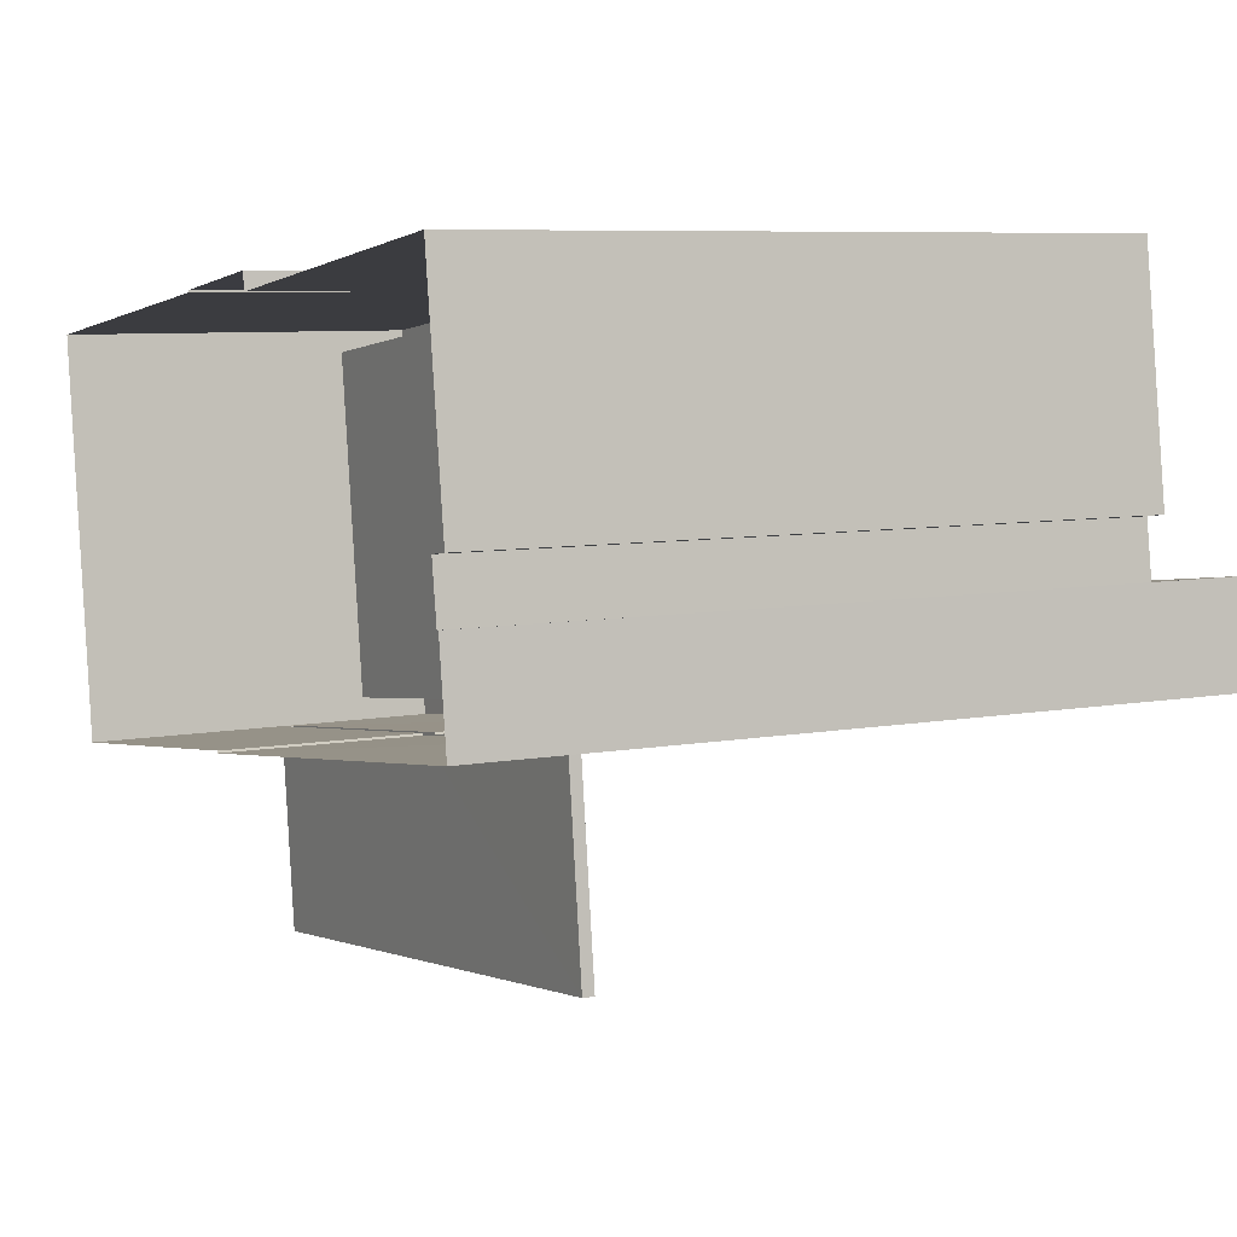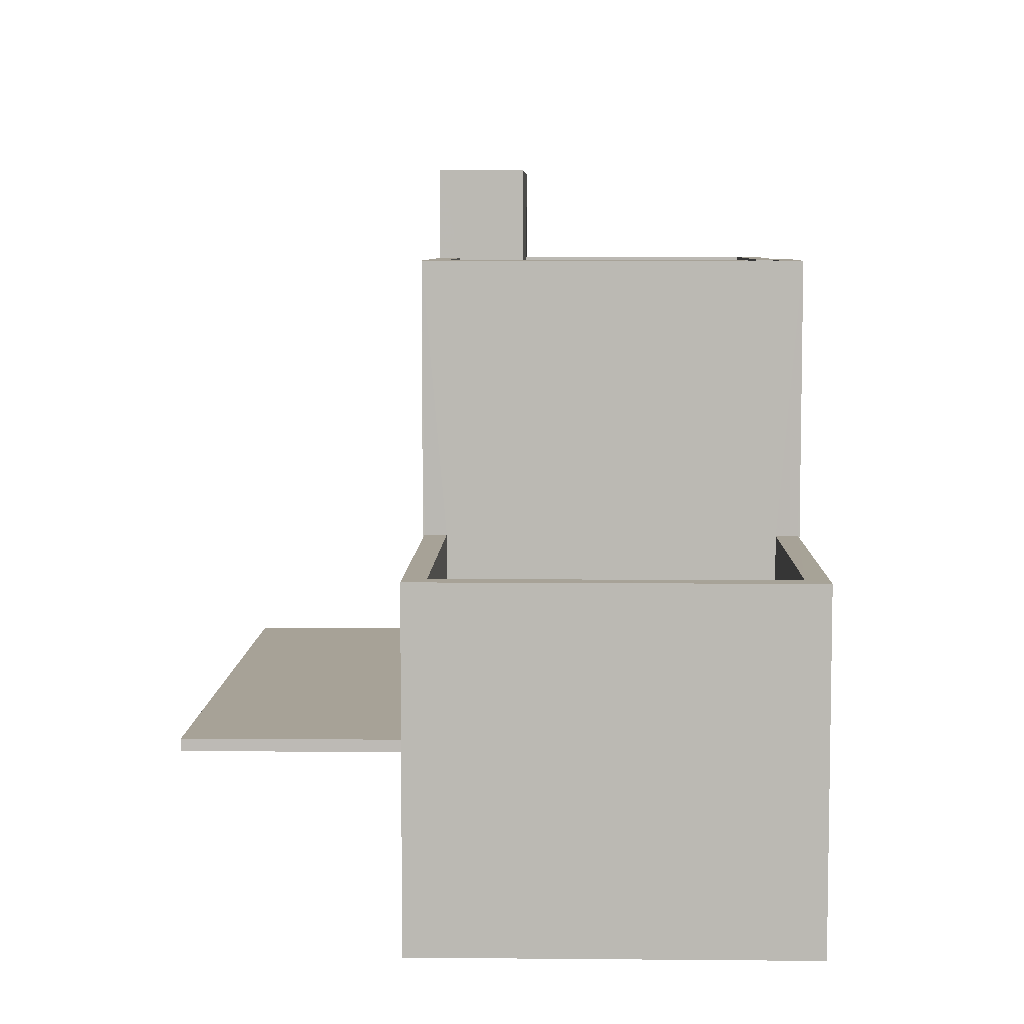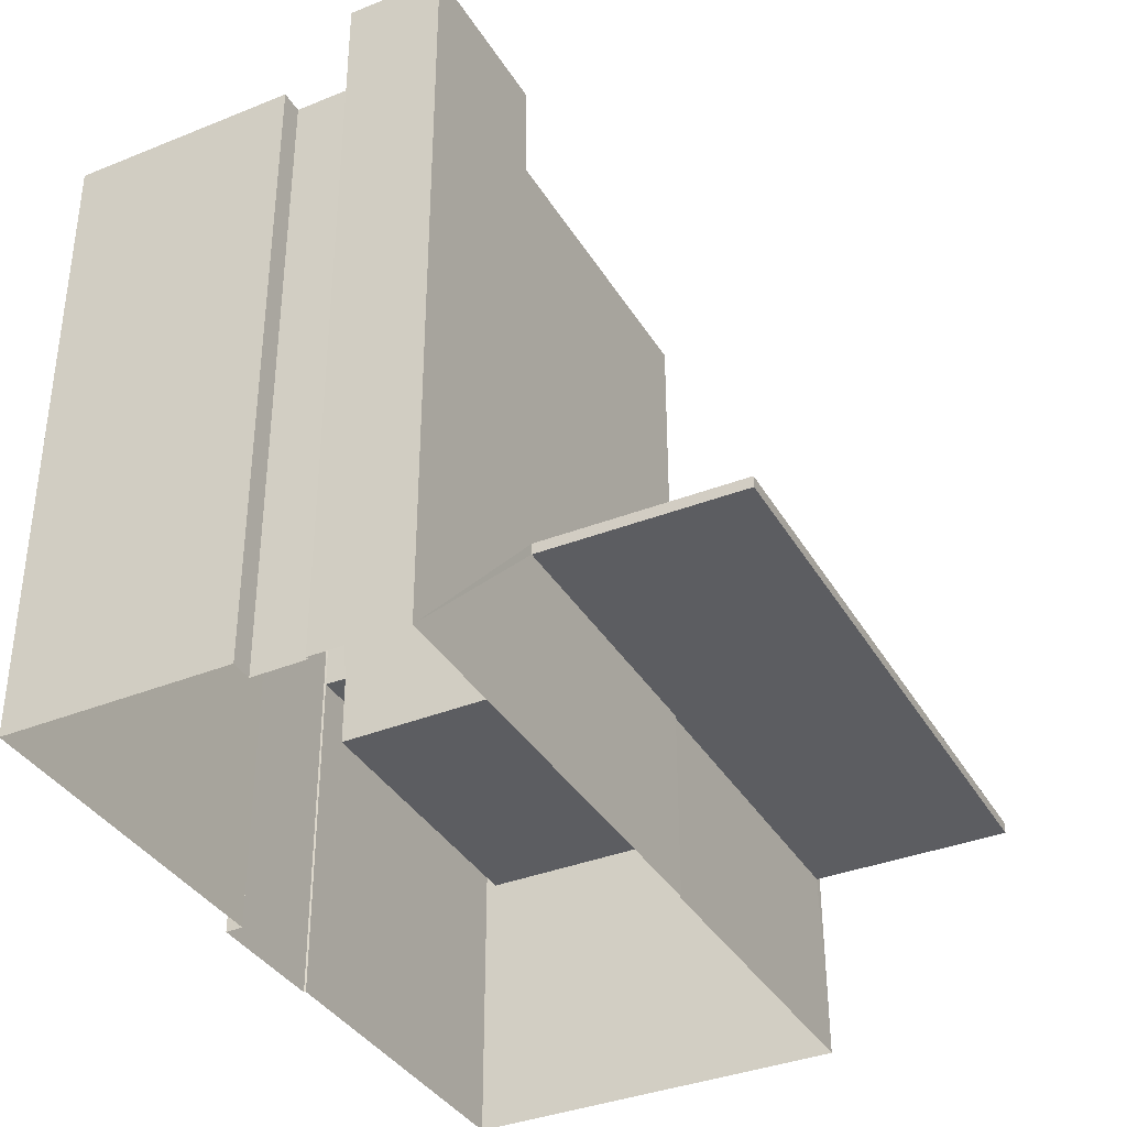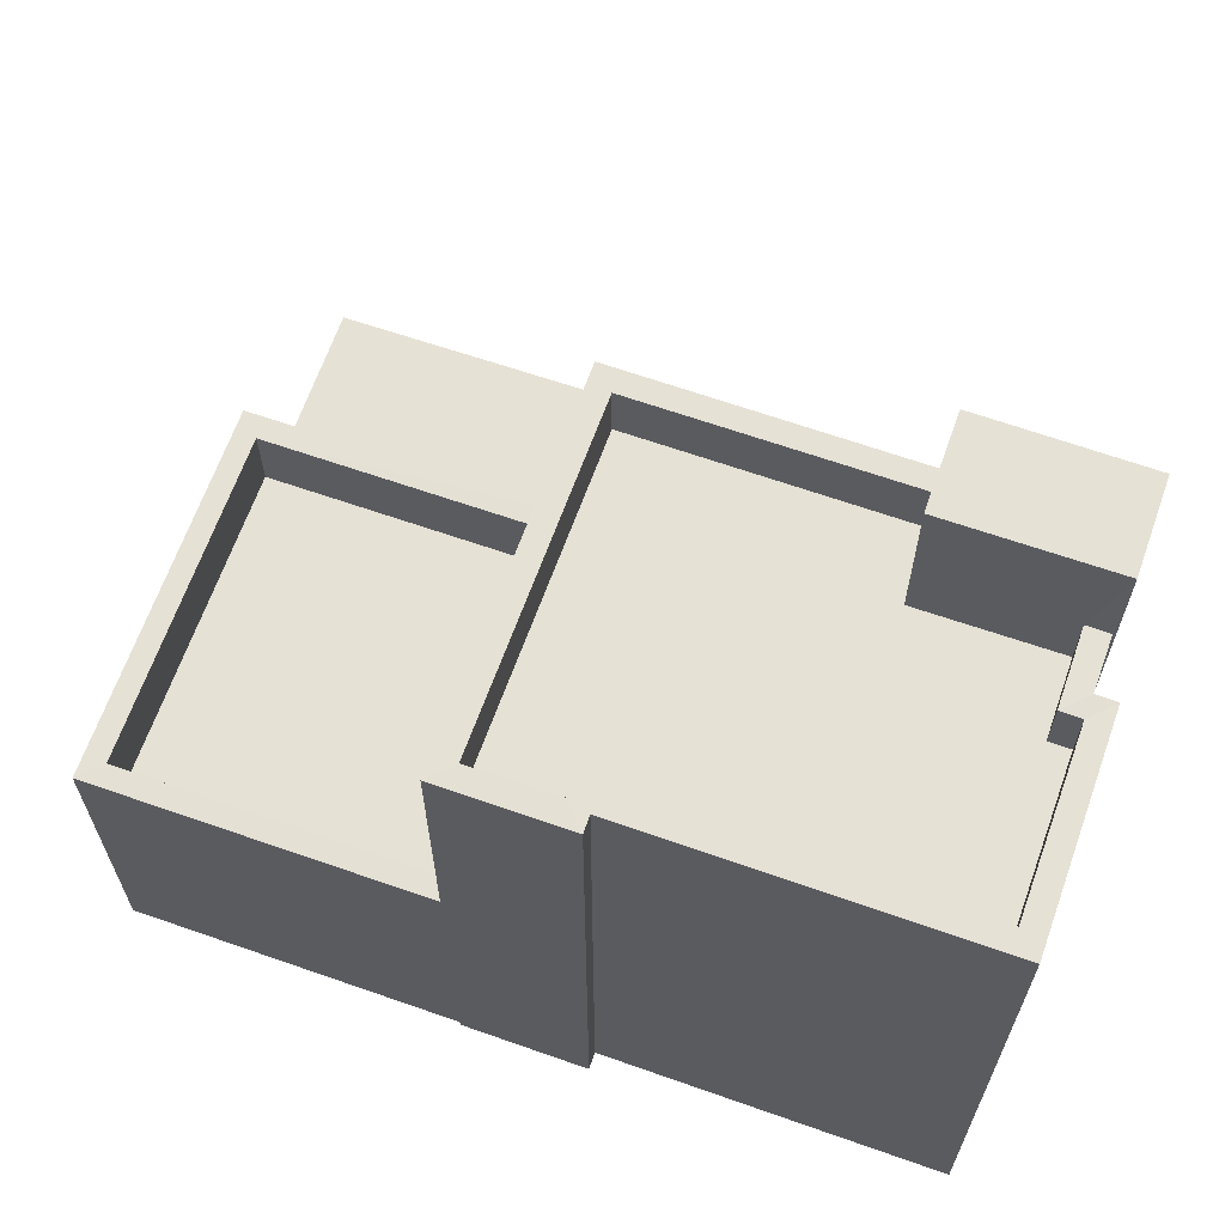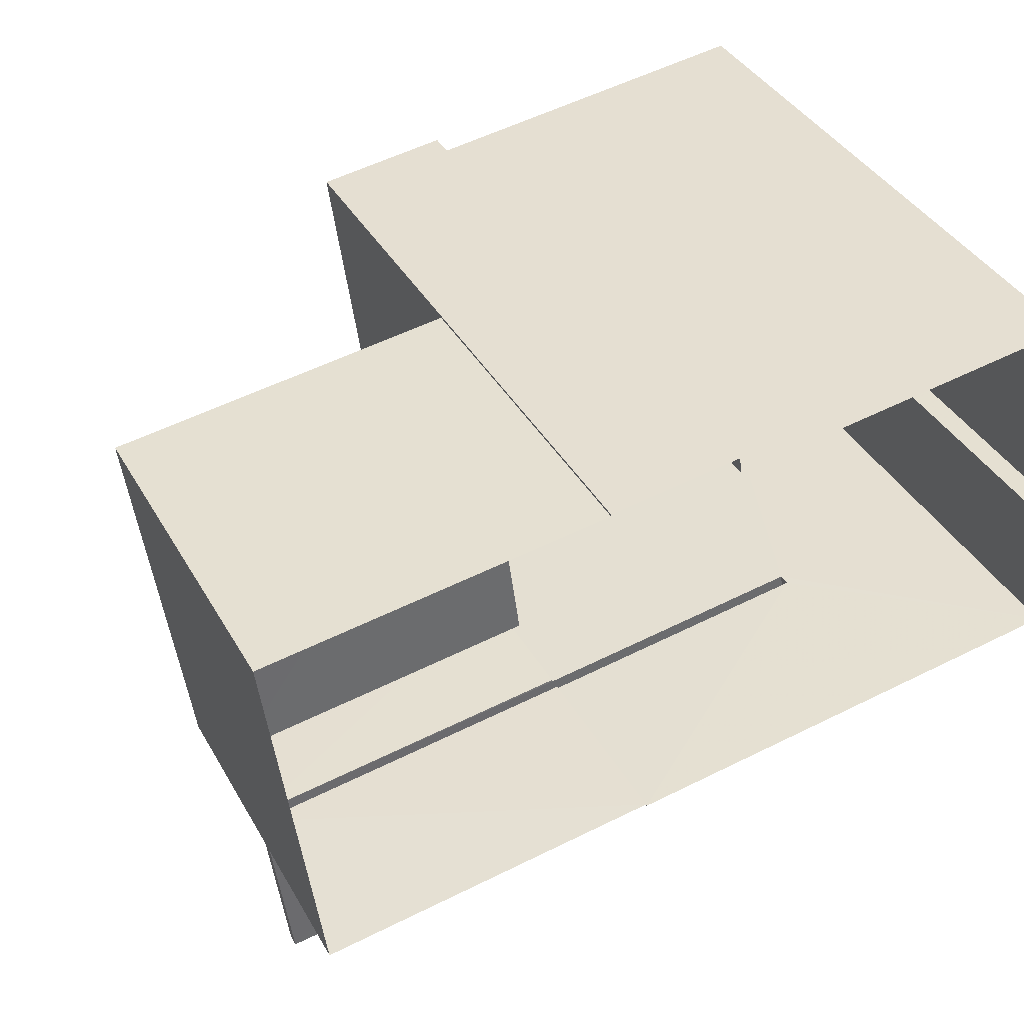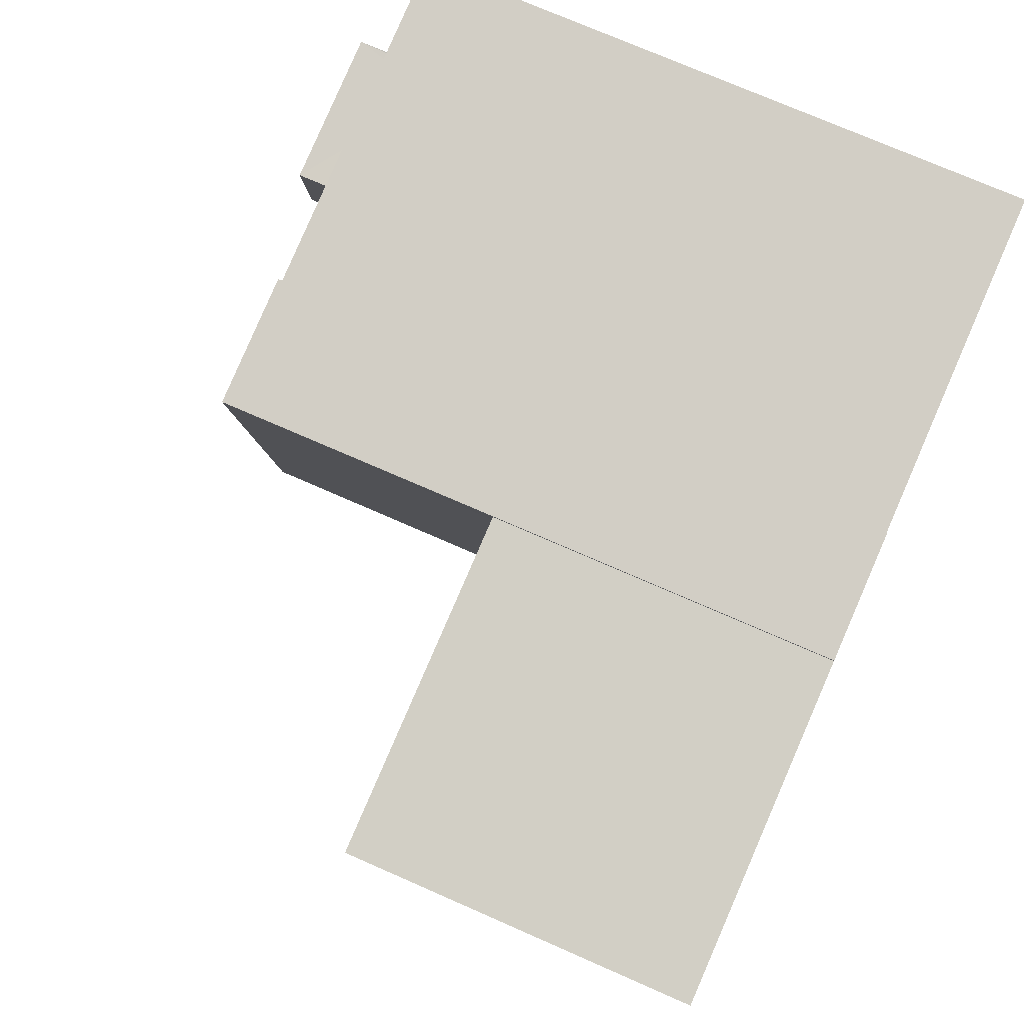
<metadata>
{"format":"obj","ext":"obj","renderer":"f3d","projection":"perspective","resolution":1024,"background":"white","views":[{"elev":7.2,"azim":-118.2,"up":"+Y"},{"elev":6.6,"azim":84.3,"up":"+Z"},{"elev":-36.7,"azim":-69.9,"up":"+Z"},{"elev":64.8,"azim":-167.9,"up":"+Z"},{"elev":38.8,"azim":153.2,"up":"+Y"},{"elev":74.1,"azim":113.7,"up":"+Y"}]}
</metadata>
<code>
v -8.912e+04 -9.944e+04 7.673
v -8.912e+04 -9.944e+04 7.673
v -8.912e+04 -9.944e+04 7.673
v -8.913e+04 -9.944e+04 7.674
v -8.912e+04 -9.944e+04 7.674
v -8.913e+04 -9.944e+04 7.674
v -8.911e+04 -9.944e+04 7.673
v -8.911e+04 -9.945e+04 7.673
v -8.912e+04 -9.944e+04 7.673
v -8.913e+04 -9.944e+04 7.674
v -8.913e+04 -9.945e+04 7.674
v -8.913e+04 -9.944e+04 7.674
v -8.912e+04 -9.945e+04 7.673
v -8.912e+04 -9.945e+04 7.673
v -8.912e+04 -9.945e+04 10.16
v -8.912e+04 -9.945e+04 10.16
v -8.912e+04 -9.945e+04 10.16
v -8.912e+04 -9.945e+04 10.16
v -8.911e+04 -9.945e+04 10.16
v -8.912e+04 -9.945e+04 10.16
v -8.912e+04 -9.944e+04 11.22
v -8.912e+04 -9.945e+04 11.22
v -8.911e+04 -9.944e+04 11.22
v -8.912e+04 -9.945e+04 11.22
v -8.911e+04 -9.945e+04 12.22
v -8.912e+04 -9.945e+04 12.22
v -8.912e+04 -9.945e+04 12.22
v -8.911e+04 -9.944e+04 12.22
v -8.912e+04 -9.945e+04 12.22
v -8.911e+04 -9.944e+04 12.22
v -8.912e+04 -9.944e+04 12.22
v -8.912e+04 -9.944e+04 12.22
v -8.912e+04 -9.944e+04 15.95
v -8.912e+04 -9.945e+04 15.95
v -8.912e+04 -9.944e+04 15.95
v -8.912e+04 -9.944e+04 15.95
v -8.912e+04 -9.944e+04 15.95
v -8.912e+04 -9.945e+04 15.95
v -8.912e+04 -9.945e+04 15.95
v -8.912e+04 -9.944e+04 15.95
v -8.913e+04 -9.944e+04 15.95
v -8.912e+04 -9.944e+04 15.95
v -8.912e+04 -9.944e+04 15.95
v -8.912e+04 -9.944e+04 15.95
v -8.913e+04 -9.944e+04 15.95
v -8.913e+04 -9.944e+04 15.95
v -8.912e+04 -9.945e+04 15.95
v -8.913e+04 -9.944e+04 15.95
v -8.912e+04 -9.944e+04 15.95
v -8.912e+04 -9.944e+04 15.95
v -8.913e+04 -9.945e+04 17.26
v -8.912e+04 -9.945e+04 17.26
v -8.912e+04 -9.944e+04 17.26
v -8.913e+04 -9.944e+04 17.26
v -8.912e+04 -9.945e+04 10.31
v -8.911e+04 -9.945e+04 10.31
v -8.912e+04 -9.945e+04 10.31
v -8.912e+04 -9.945e+04 10.31
v -8.912e+04 -9.945e+04 10.31
v -8.912e+04 -9.945e+04 10.31
v -8.912e+04 -9.945e+04 15.15
v -8.912e+04 -9.945e+04 15.15
v -8.912e+04 -9.944e+04 15.15
v -8.912e+04 -9.944e+04 15.15
v -8.912e+04 -9.944e+04 15.15
v -8.912e+04 -9.944e+04 15.15
v -8.913e+04 -9.944e+04 15.15
v -8.912e+04 -9.944e+04 15.15
v -8.912e+04 -9.944e+04 15.15
v -8.912e+04 -9.944e+04 15.15
f 1 2 3
f 2 4 5
f 4 6 5
f 7 8 1
f 1 3 9
f 10 11 12
f 13 14 11
f 1 8 13
f 10 4 13
f 1 13 2
f 2 13 4
f 11 10 13
f 15 16 17
f 16 15 18
f 19 18 15
f 19 15 20
f 21 22 23
f 21 24 22
f 25 26 27
f 25 28 26
f 27 26 29
f 30 31 32
f 30 28 31
f 26 28 30
f 33 34 35
f 36 37 35
f 38 34 39
f 40 41 42
f 40 42 43
f 36 43 37
f 44 45 46
f 47 38 39
f 48 41 45
f 49 45 44
f 42 50 43
f 33 39 34
f 49 48 45
f 42 41 48
f 37 33 35
f 50 37 43
f 51 52 53
f 54 51 53
f 55 56 57
f 55 57 58
f 57 59 58
f 56 60 57
f 61 62 63
f 64 63 65
f 66 67 65
f 68 62 69
f 68 69 70
f 66 63 68
f 63 62 68
f 66 65 63
f 21 23 30
f 32 21 30
f 3 35 9
f 3 36 35
f 46 45 4
f 10 46 4
f 1 31 28
f 7 1 28
f 55 58 16
f 18 55 16
f 43 2 5
f 40 43 5
f 40 5 6
f 41 40 6
f 43 3 2
f 43 36 3
f 52 47 53
f 53 47 63
f 52 38 47
f 63 47 61
f 59 16 58
f 59 17 16
f 56 25 27
f 25 19 8
f 8 19 13
f 27 60 56
f 13 19 20
f 25 56 19
f 28 8 7
f 28 25 8
f 50 66 68
f 50 42 66
f 64 65 49
f 44 64 49
f 13 15 14
f 13 20 15
f 59 57 34
f 14 15 17
f 14 17 11
f 38 52 51
f 59 34 38
f 11 17 59
f 11 59 51
f 59 38 51
f 39 69 62
f 39 33 69
f 51 54 12
f 11 51 12
f 44 53 63
f 54 53 44
f 10 12 46
f 63 64 44
f 12 54 46
f 46 54 44
f 26 23 22
f 26 30 23
f 37 70 69
f 33 37 69
f 48 65 67
f 48 49 65
f 1 9 31
f 27 57 60
f 57 27 34
f 9 35 31
f 34 32 35
f 24 21 32
f 32 31 35
f 24 32 29
f 29 34 27
f 29 32 34
f 61 39 62
f 61 47 39
f 42 67 66
f 42 48 67
f 37 68 70
f 37 50 68
f 29 26 22
f 24 29 22
f 41 6 4
f 45 41 4
f 19 55 18
f 19 56 55

</code>
